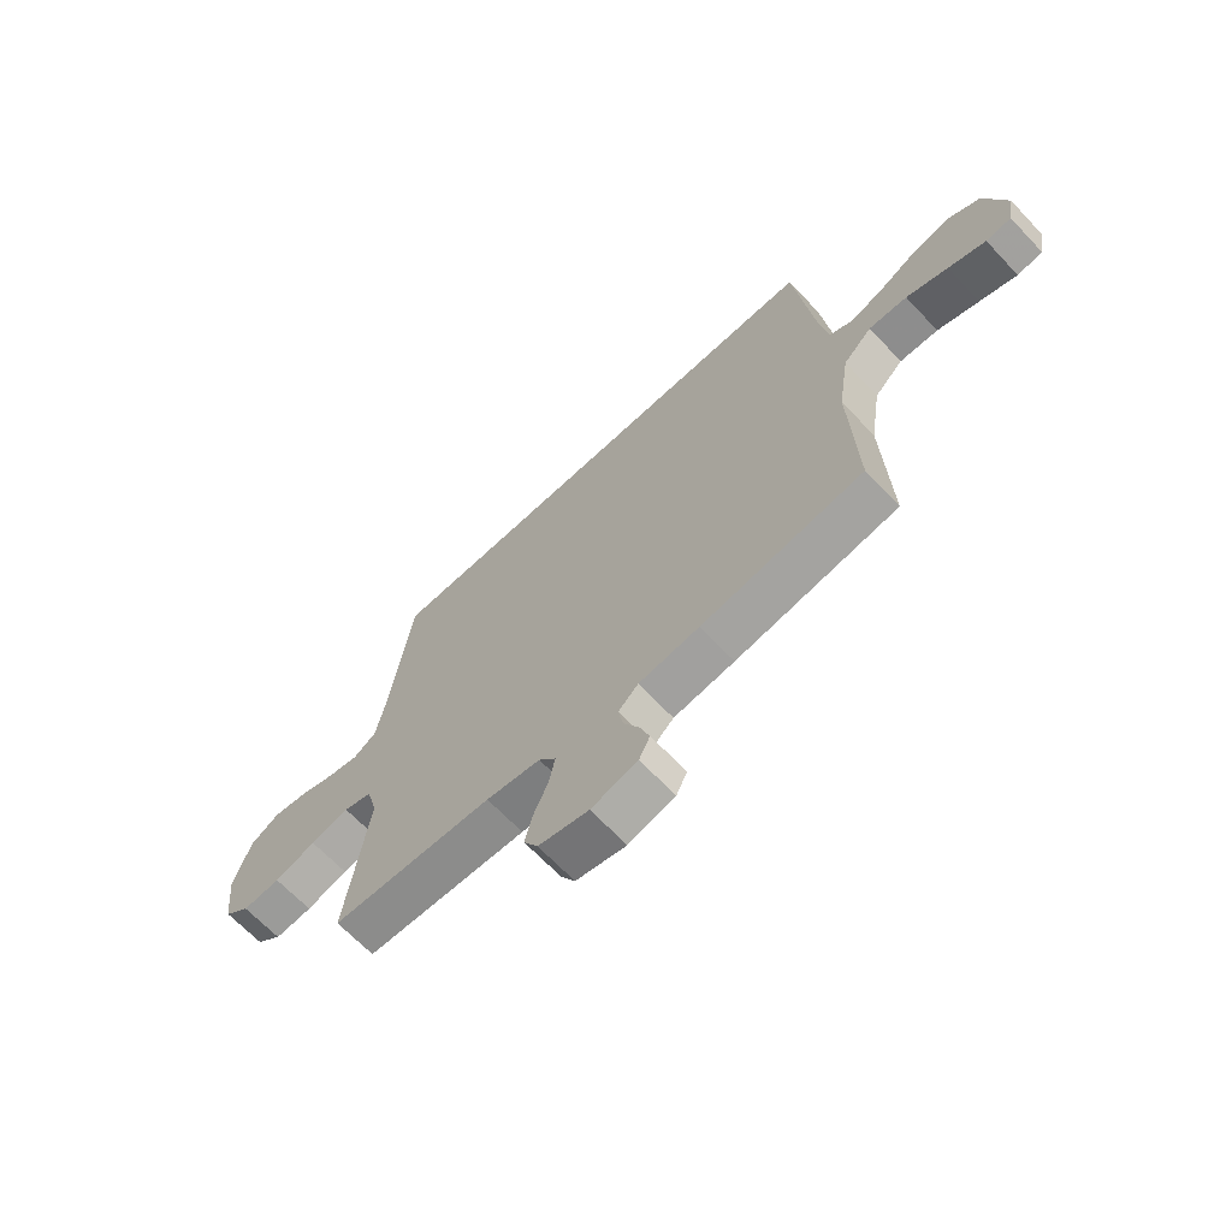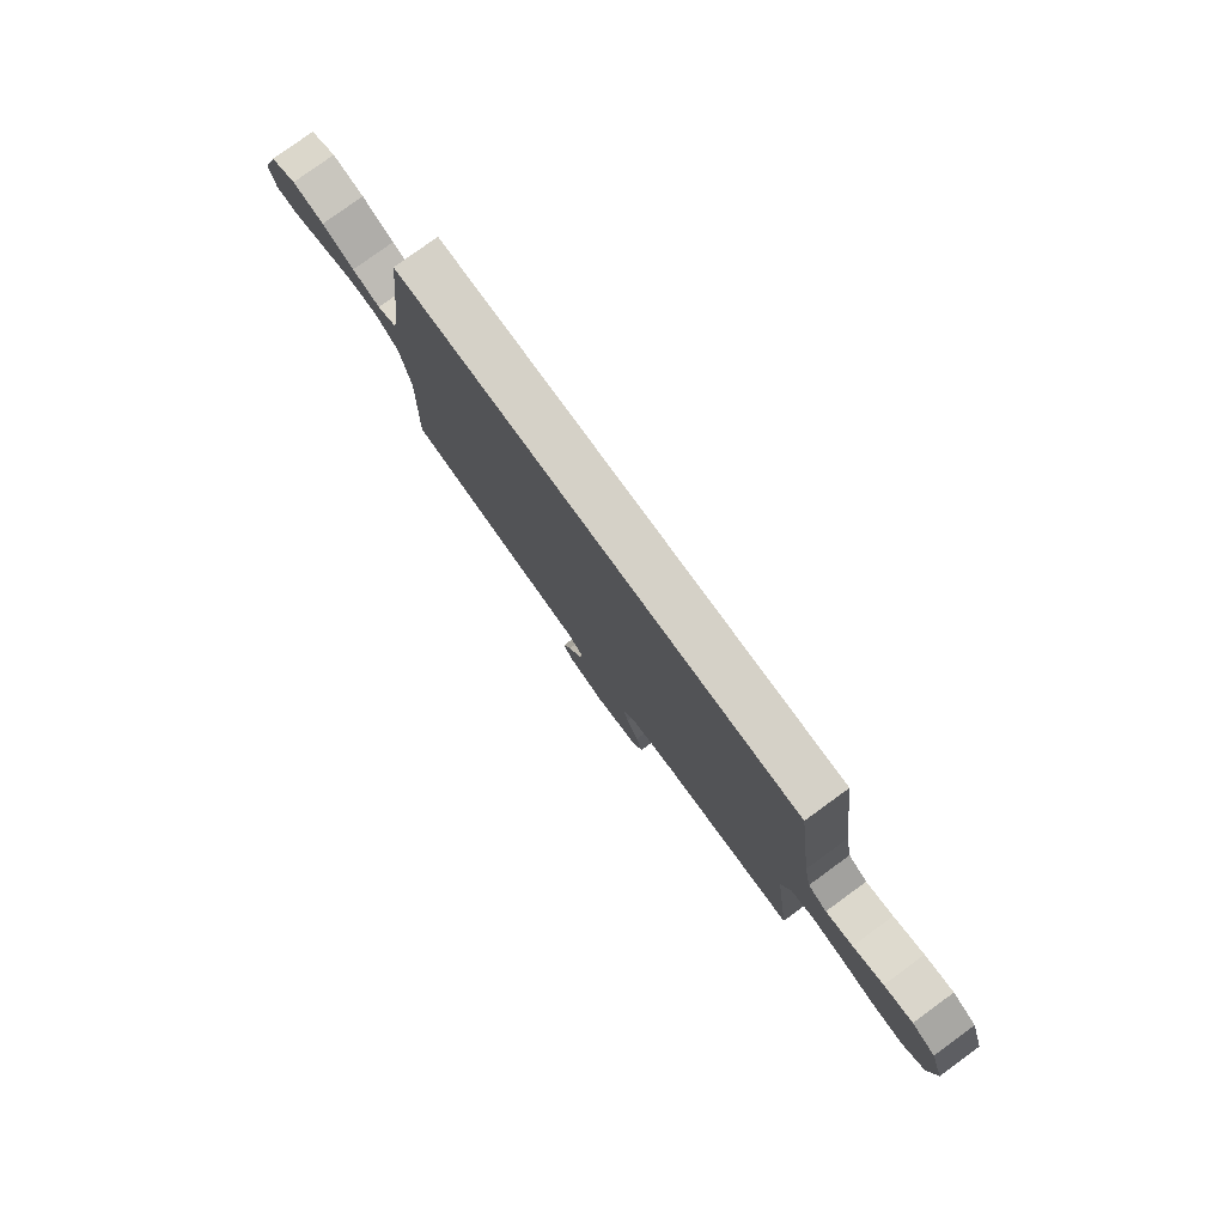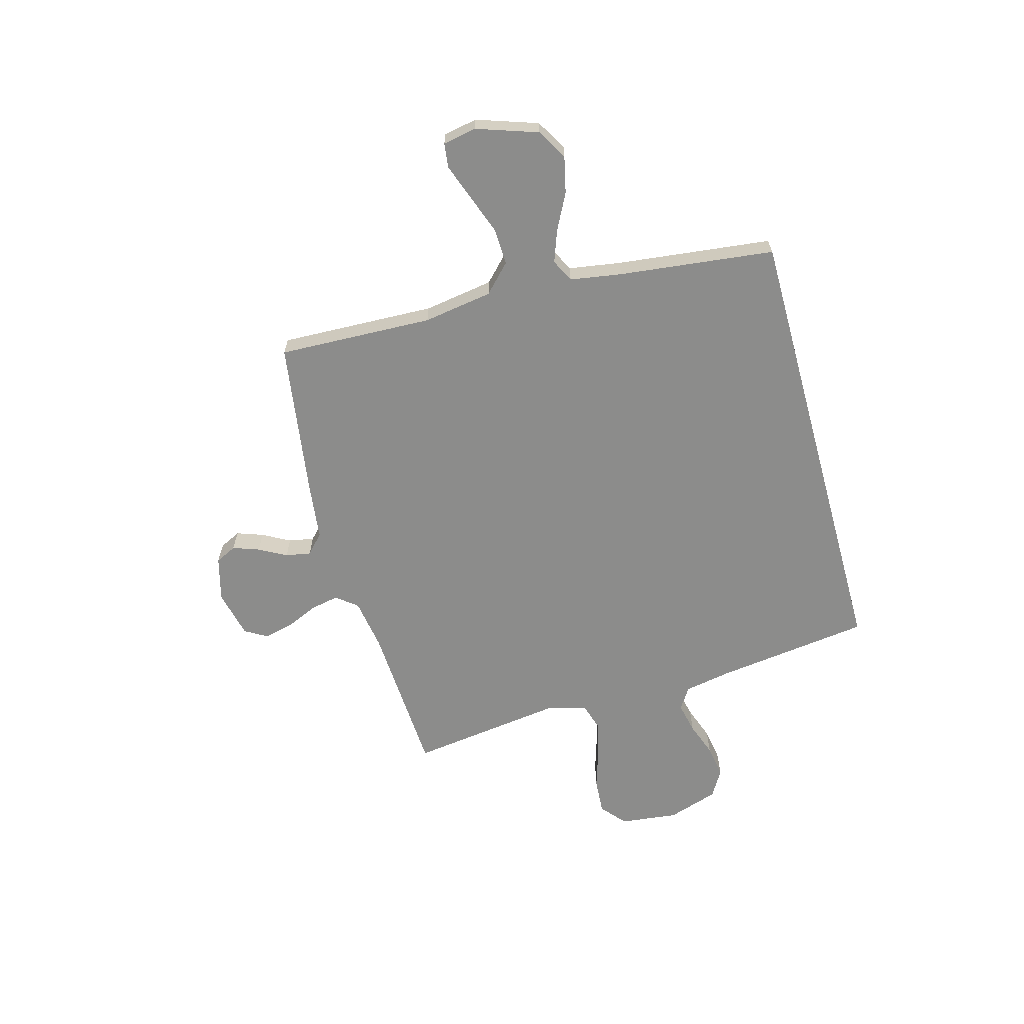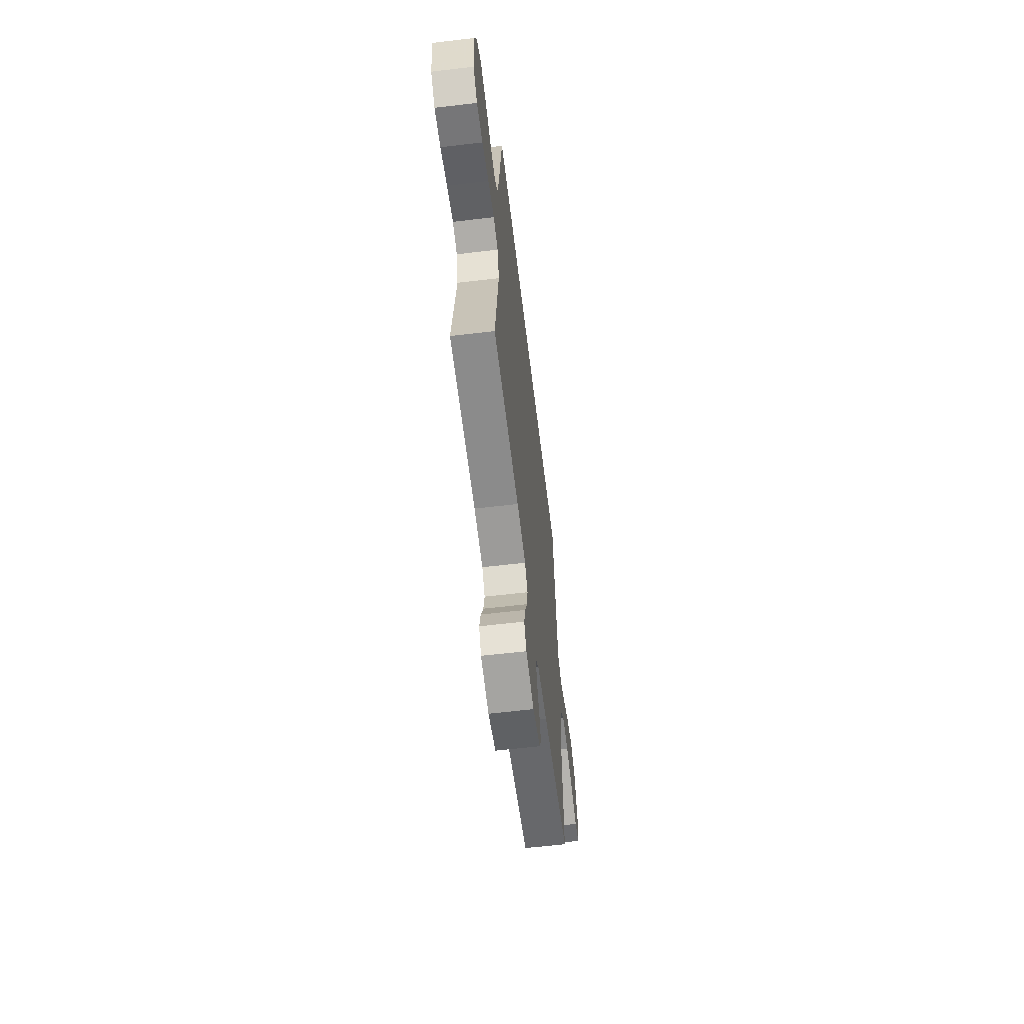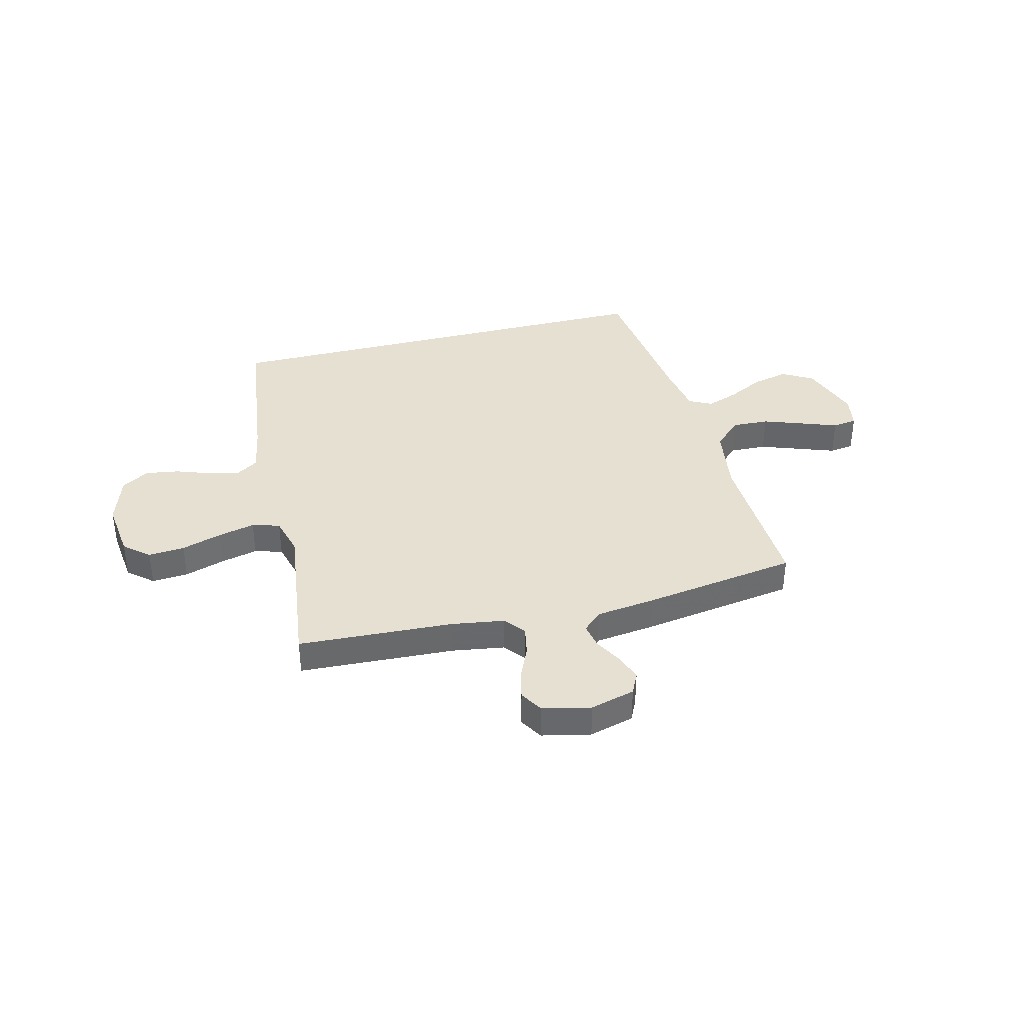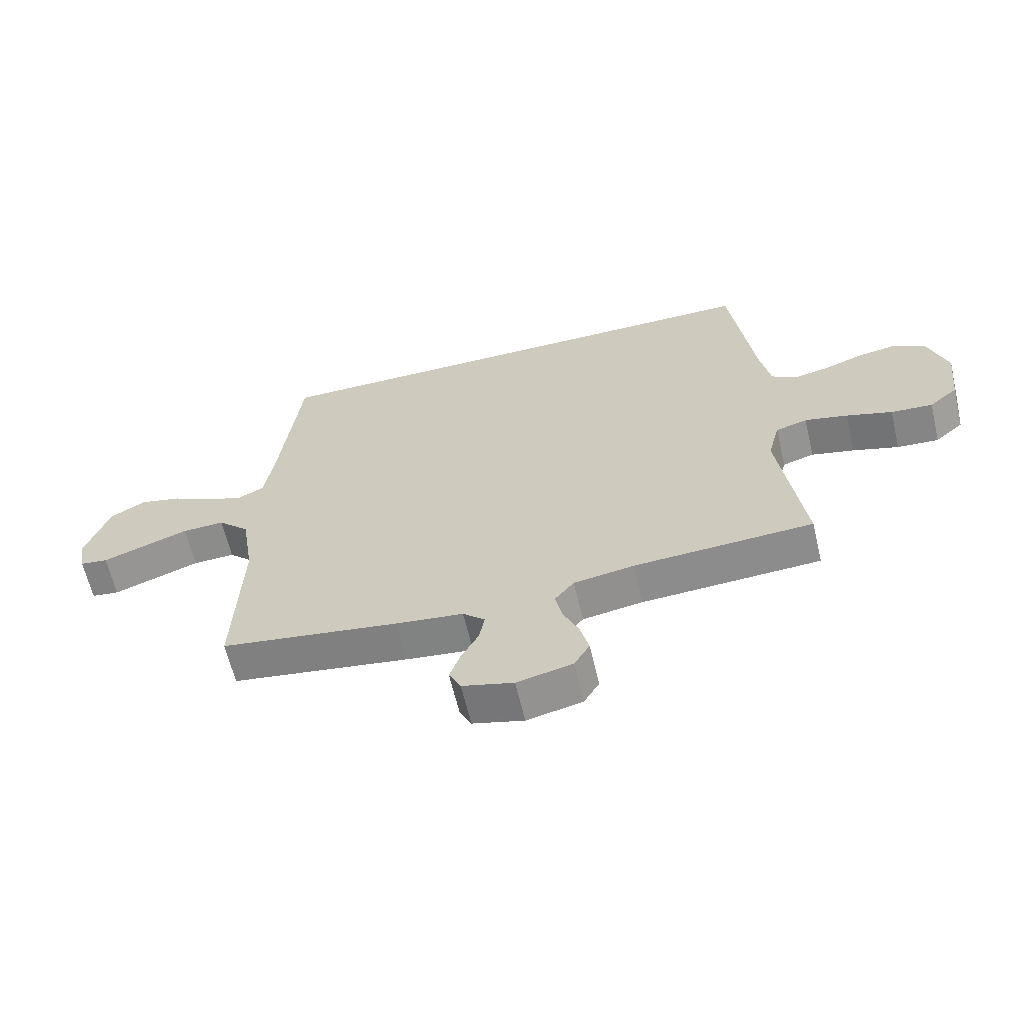
<metadata>
{"format":"obj","ext":"obj","renderer":"f3d","projection":"perspective","resolution":1024,"background":"white","views":[{"elev":-66.5,"azim":-136.6,"up":"+Z"},{"elev":79.3,"azim":54.0,"up":"+Z"},{"elev":-64.1,"azim":-74.5,"up":"+Y"},{"elev":-60.9,"azim":96.9,"up":"+Z"},{"elev":37.8,"azim":165.7,"up":"+Y"},{"elev":-63.3,"azim":13.3,"up":"+Z"}]}
</metadata>
<code>
v 0.439 0.07 0.5
v 0.478 0.07 0.2
v 0.495 0.07 0.109
v 0.537 0.07 0.082
v 0.597 0.07 0.095
v 0.664 0.07 0.119
v 0.728 0.07 0.129
v 0.781 0.07 0.098
v 0.813 0.07 0
v 0.8 0.07 -0.113
v 0.752 0.07 -0.154
v 0.682 0.07 -0.149
v 0.605 0.07 -0.125
v 0.533 0.07 -0.108
v 0.48 0.07 -0.124
v 0.46 0.07 -0.2
v 0.5 0.07 -0.5
v 0.2 0.07 -0.516
v 0.099 0.07 -0.532
v 0.067 0.07 -0.572
v 0.078 0.07 -0.627
v 0.105 0.07 -0.688
v 0.119 0.07 -0.745
v 0.093 0.07 -0.789
v 0 0.07 -0.81
v -0.086 0.07 -0.787
v -0.106 0.07 -0.746
v -0.088 0.07 -0.695
v -0.059 0.07 -0.642
v -0.05 0.07 -0.593
v -0.087 0.07 -0.559
v -0.2 0.07 -0.545
v -0.5 0.07 -0.5
v -0.489 0.07 -0.2
v -0.51 0.07 -0.066
v -0.563 0.07 -0.015
v -0.634 0.07 -0.018
v -0.711 0.07 -0.046
v -0.78 0.07 -0.071
v -0.827 0.07 -0.065
v -0.839 0.07 0
v -0.799 0.07 0.118
v -0.74 0.07 0.152
v -0.67 0.07 0.136
v -0.6 0.07 0.1
v -0.539 0.07 0.078
v -0.495 0.07 0.1
v -0.479 0.07 0.2
v -0.444 0.07 0.5
v 0.439 0 0.5
v 0.478 0 0.2
v 0.495 0 0.109
v 0.537 0 0.082
v 0.597 0 0.095
v 0.664 0 0.119
v 0.728 0 0.129
v 0.781 0 0.098
v 0.813 0 0
v 0.8 0 -0.113
v 0.752 0 -0.154
v 0.682 0 -0.149
v 0.605 0 -0.125
v 0.533 0 -0.108
v 0.48 0 -0.124
v 0.46 0 -0.2
v 0.5 0 -0.5
v 0.2 0 -0.516
v 0.099 0 -0.532
v 0.067 0 -0.572
v 0.078 0 -0.627
v 0.105 0 -0.688
v 0.119 0 -0.745
v 0.093 0 -0.789
v 0 0 -0.81
v -0.086 0 -0.787
v -0.106 0 -0.746
v -0.088 0 -0.695
v -0.059 0 -0.642
v -0.05 0 -0.593
v -0.087 0 -0.559
v -0.2 0 -0.545
v -0.5 0 -0.5
v -0.489 0 -0.2
v -0.51 0 -0.066
v -0.563 0 -0.015
v -0.634 0 -0.018
v -0.711 0 -0.046
v -0.78 0 -0.071
v -0.827 0 -0.065
v -0.839 0 0
v -0.799 0 0.118
v -0.74 0 0.152
v -0.67 0 0.136
v -0.6 0 0.1
v -0.539 0 0.078
v -0.495 0 0.1
v -0.479 0 0.2
v -0.444 0 0.5
f 48 49 1 2
f 47 48 2 3
f 46 47 3 4
f 42 43 44 45
f 42 45 46
f 41 42 46
f 37 38 39 40
f 37 40 41 46
f 31 32 33 34
f 31 34 35
f 30 31 35
f 26 27 28 29
f 24 25 26 29
f 24 29 30
f 21 22 23 24
f 20 21 24 30
f 19 20 30 35
f 16 17 18
f 15 16 18 19
f 10 11 12 13
f 10 13 14
f 9 10 14
f 8 9 14 15
f 5 6 7 8
f 4 5 8 15
f 36 37 46 4
f 19 35 36
f 4 15 19 36
f 51 50 98 97
f 52 51 97 96
f 53 52 96 95
f 94 93 92 91
f 95 94 91
f 95 91 90
f 89 88 87 86
f 95 90 89 86
f 83 82 81 80
f 84 83 80
f 84 80 79
f 78 77 76 75
f 78 75 74 73
f 79 78 73
f 73 72 71 70
f 79 73 70 69
f 84 79 69 68
f 67 66 65
f 68 67 65 64
f 62 61 60 59
f 63 62 59
f 63 59 58
f 64 63 58 57
f 57 56 55 54
f 64 57 54 53
f 53 95 86 85
f 85 84 68
f 85 68 64 53
f 1 50 51 2
f 2 51 52 3
f 3 52 53 4
f 4 53 54 5
f 5 54 55 6
f 6 55 56 7
f 7 56 57 8
f 8 57 58 9
f 9 58 59 10
f 10 59 60 11
f 11 60 61 12
f 12 61 62 13
f 13 62 63 14
f 14 63 64 15
f 15 64 65 16
f 16 65 66 17
f 17 66 67 18
f 18 67 68 19
f 19 68 69 20
f 20 69 70 21
f 21 70 71 22
f 22 71 72 23
f 23 72 73 24
f 24 73 74 25
f 25 74 75 26
f 26 75 76 27
f 27 76 77 28
f 28 77 78 29
f 29 78 79 30
f 30 79 80 31
f 31 80 81 32
f 32 81 82 33
f 33 82 83 34
f 34 83 84 35
f 35 84 85 36
f 36 85 86 37
f 37 86 87 38
f 38 87 88 39
f 39 88 89 40
f 40 89 90 41
f 41 90 91 42
f 42 91 92 43
f 43 92 93 44
f 44 93 94 45
f 45 94 95 46
f 46 95 96 47
f 47 96 97 48
f 48 97 98 49
f 49 98 50 1

</code>
